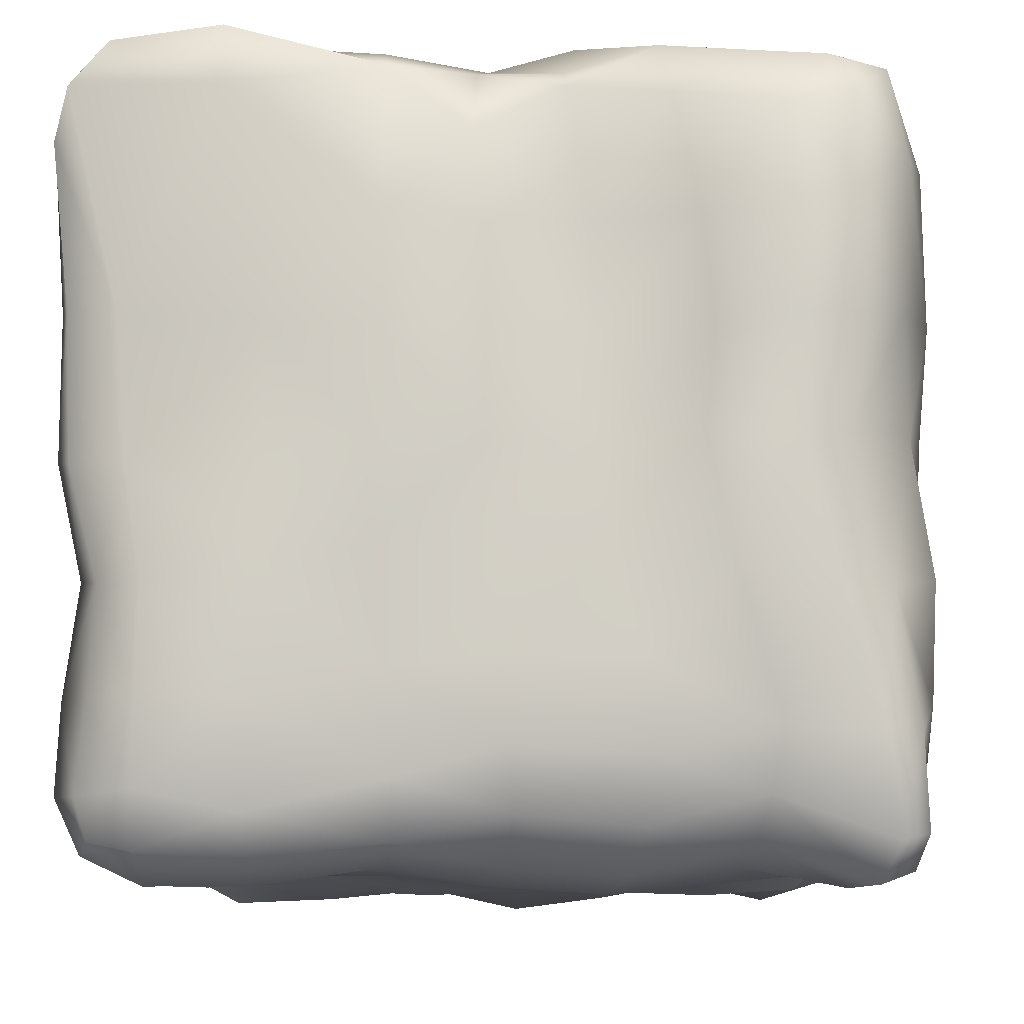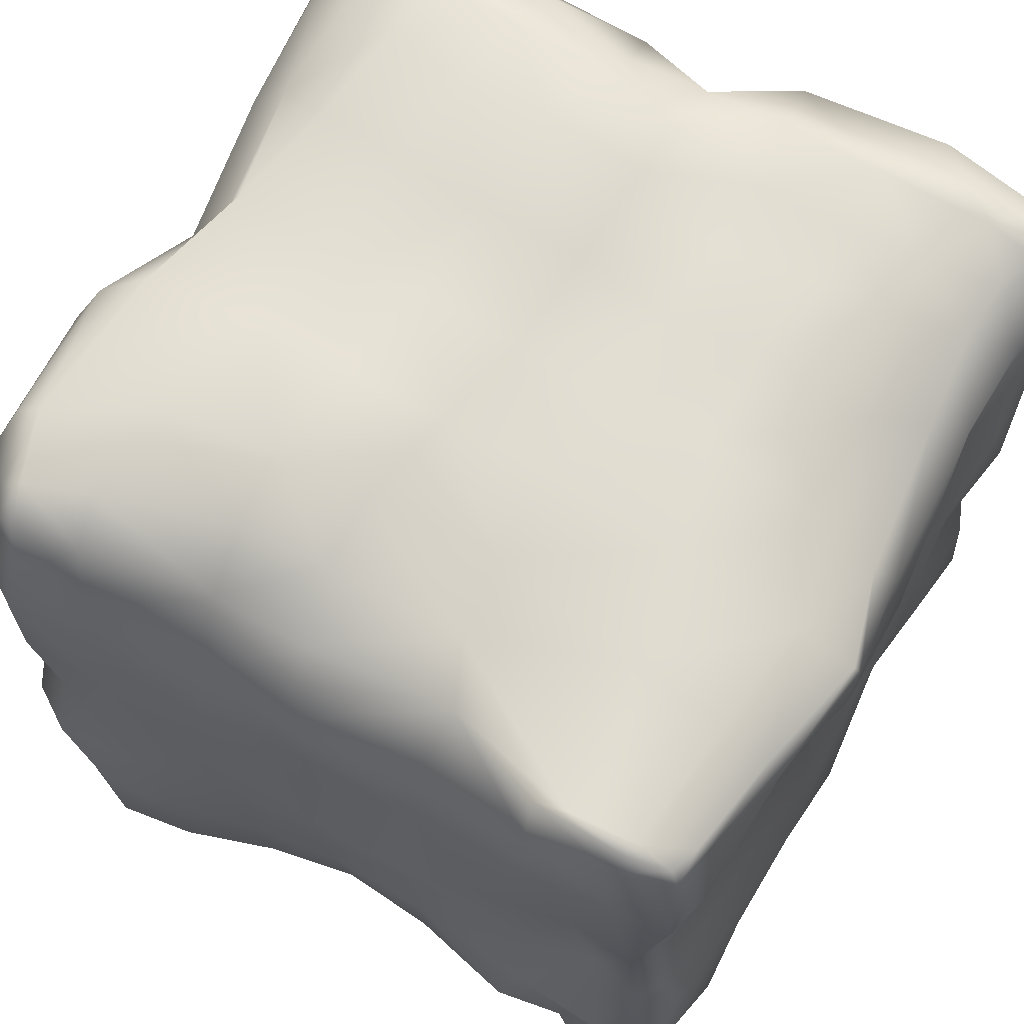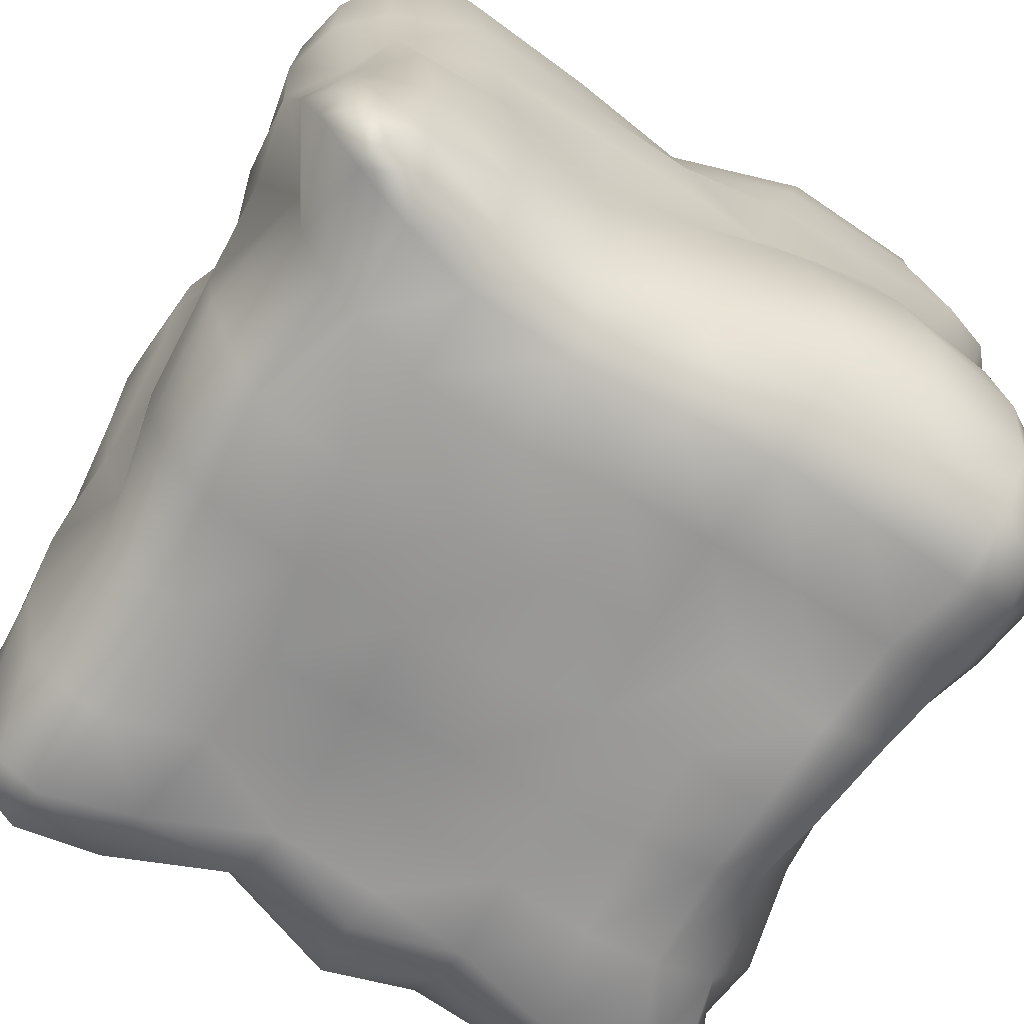
<metadata>
{"format":"obj","ext":"obj","renderer":"f3d","projection":"perspective","resolution":1024,"background":"white","views":[{"elev":-9.0,"azim":-87.5,"up":"+Y"},{"elev":66.6,"azim":120.4,"up":"+Y"},{"elev":-68.8,"azim":-28.7,"up":"+Y"}]}
</metadata>
<code>
v  -10.75 11.54 8.092
v  -10.86 11.4 9.623
v  -9.752 11.73 9.906
v  -9.307 11.96 8.129
v  -7.855 11.76 10.11
v  -7.183 11.84 8.436
v  -8.962 12.22 5.298
v  -6.464 12.09 5.664
v  -10.49 11.84 4.868
v  -4.127 11.13 10.33
v  -3.759 11.77 8.726
v  -0.2183 11.81 9.295
v  0.0552 9.804 10.05
v  -3.357 12.14 5.83
v  0.0472 11.31 5.629
v  -3.121 12.36 3.042
v  -6.58 12.4 2.87
v  -0.0128 12.17 3.143
v  -0.1629 11.59 0.0476
v  -3.272 12.01 -0.1725
v  -6.407 12.39 -0.3802
v  -8.89 12.27 2.413
v  -10.21 11.13 2.134
v  -8.531 11.73 -0.1179
v  -10.43 11.06 -0.354
v  3.315 11.66 10.16
v  4.026 10.87 11.42
v  8.325 11.93 10.36
v  8.502 11.35 11.08
v  6.737 11.95 7.578
v  3.023 12.06 6.456
v  10.38 11.02 10.33
v  10.3 11.55 9.693
v  11.25 10.69 9.977
v  11.45 10.99 9.322
v  10.97 10.84 7.463
v  9.638 11.57 7.734
v  8.28 11.43 3.897
v  6.287 12.36 3.953
v  10.05 10.12 3.731
v  8.312 11.8 1.142
v  10.14 10.5 0.7303
v  6.049 12.18 1.133
v  3.275 12.45 3.723
v  3.146 12.39 0.488
v  -10.19 11.79 -3.01
v  -8.158 11.43 -3.233
v  -5.934 10.88 -3.062
v  -5.809 12.27 -5.943
v  -7.787 12.03 -6.065
v  -9.983 12.09 -6.198
v  -3.174 11.48 -3.029
v  -0.1228 11.22 -3.332
v  -3.231 11.98 -5.902
v  -0.0795 12.05 -6.075
v  -6.415 11.73 -8.441
v  -3.37 11.1 -9.25
v  -0.2923 10.38 -9.905
v  -0.2051 9.169 -11.42
v  -4.631 9.97 -10.84
v  -7.122 10.99 -10.55
v  -8.369 11.41 -8.5
v  -10.08 11.98 -9.584
v  -8.929 11.25 -10.7
v  -10.04 11.52 -11.07
v  2.644 11.22 -2.791
v  5.434 11.03 -2.624
v  3.059 11.94 -6.797
v  6.38 11.41 -7.245
v  7.641 10.07 -2.741
v  9.427 9.745 -3.549
v  10.93 11.9 -7.943
v  11.08 11.66 -6.94
v  10.63 11.38 -9.844
v  6.556 10.75 -10.17
v  11.09 11.46 -9.718
v  10.62 10.65 -10.89
v  9.66 10.18 -11.12
v  6.45 10.23 -11.62
v  3.1 10.9 -10.62
v  2.974 10.09 -12.34
v  -9.842 -11.78 3.799
v  -11.09 -10.46 4.368
v  -11.17 -10.1 0.7713
v  -9.738 -11.57 0.4491
v  -6.828 -12.21 3.345
v  -6.577 -12.01 0.119
v  -8.503 -11.48 6.956
v  -6.368 -11.9 6.404
v  -9.434 -10.81 7.421
v  -3.272 -12.05 3.126
v  -3.217 -11.93 0.0741
v  -0.2446 -12.04 3.08
v  -0.1957 -12.01 0.1173
v  -3.142 -11.86 5.996
v  0.0528 -12.14 6.246
v  -2.924 -11.54 8.711
v  -6.146 -11.63 9.103
v  0.3571 -11.95 8.973
v  -2.885 -10.32 10.18
v  0.405 -10.68 10.43
v  -6.078 -10.56 10.66
v  -8.508 -12.06 9.969
v  -10.29 -11.99 10.73
v  -8.664 -11.35 11.24
v  -10.05 -11.63 11.69
v  2.818 -12.05 0.1637
v  2.754 -11.98 3.122
v  5.536 -11.75 3.145
v  5.629 -11.9 0.2037
v  2.892 -12.02 6.116
v  5.771 -11.6 5.92
v  8.445 -12.11 2.908
v  8.117 -12.49 -0.0163
v  9.876 -11.86 -0.0542
v  10.52 -11.42 2.873
v  8.931 -11.6 5.695
v  11.31 -10.86 5.65
v  6.244 -11.8 8.677
v  9.54 -12.18 8.402
v  11.41 -11.26 8.035
v  11.06 -11.23 9.656
v  9.657 -11.55 10.5
v  6.795 -10.93 10.6
v  3.312 -11.9 8.997
v  3.663 -10.76 10.83
v  -11.37 -11.1 -9.654
v  -11.22 -10.83 -10.96
v  -10.06 -11.19 -11.37
v  -9.977 -12.02 -9.611
v  -7.443 -11.09 -11.08
v  -7.088 -11.94 -8.962
v  -9.303 -12 -6.577
v  -6.449 -11.69 -5.989
v  -10.77 -11.3 -6.586
v  -3.559 -11.03 -9.689
v  -3.243 -11.06 -8.024
v  -0.206 -11.9 -9.303
v  -0.0398 -11.73 -8.036
v  -3.071 -11.02 -5.441
v  0.0181 -11.54 -5.632
v  -6.079 -11.64 -2.959
v  -3.19 -11.82 -2.931
v  -0.1268 -11.99 -2.857
v  -8.981 -11.46 -2.86
v  -10.69 -10.84 -2.721
v  3.118 -11.71 -8.625
v  3.091 -10.81 -10.23
v  6.172 -12.31 -9.28
v  7.495 -11.43 -11.1
v  5.811 -12.19 -6.084
v  2.999 -11.94 -5.804
v  9.334 -12.07 -9.043
v  10.62 -11.43 -10.61
v  10.75 -10.99 -8.452
v  11.54 -10.86 -9.668
v  10.26 -10.84 -6.23
v  8.207 -11.84 -6.183
v  8.189 -11.61 -2.83
v  5.704 -11.88 -2.812
v  9.697 -10.82 -3.009
v  2.875 -12.08 -2.859
v  12.09 2.789 10.06
v  11.12 3.206 11.49
v  10.23 -0.3152 11.11
v  11.11 -0.3292 9.891
v  12.43 -0.5052 7.63
v  12.11 2.787 7.165
v  12.23 6.346 9.843
v  12.01 5.952 6.638
v  11.55 6.364 10.94
v  12.05 -0.6457 3.81
v  12.03 3.138 3.619
v  11.79 -0.4205 0.3729
v  11.53 3.035 0.2968
v  11.99 5.802 3.207
v  11.72 5.855 0.1477
v  11.49 8.489 3.408
v  11.8 8.837 7.145
v  11.58 8.818 0.3007
v  11.56 9.251 10.21
v  12 9.212 9.178
v  10.96 3.107 -2.845
v  11.65 -0.5407 -3.144
v  11.95 3.22 -5.871
v  11.57 -1.087 -6.655
v  11.54 6.359 -3.286
v  11.95 7.791 -6.803
v  11.27 2.702 -8.407
v  10.83 -1.512 -9.122
v  11.39 2.45 -10.43
v  11.22 -1.692 -10.78
v  11.75 8.474 -9.801
v  11.45 7.989 -11.45
v  11.78 10.64 -7.098
v  11.6 11.05 -9.516
v  10.8 10.13 -11.19
v  10.99 8.555 -3.352
v  -11.5 3.808 -10.37
v  -10.79 4.002 -11.95
v  -11.09 -0.3111 -11.73
v  -11.9 -0.3953 -10
v  -11.99 3.417 -6.093
v  -12.43 -0.0065 -6.221
v  -12.26 10.31 -7.546
v  -11.87 10.42 -11.88
v  -10.77 9.112 -12.47
v  -12.62 0.0012 -3.211
v  -12.69 3.103 -2.765
v  -12.33 0.0677 0.0089
v  -12.37 2.988 0.0161
v  -12.19 6.213 0.0124
v  -12.5 6.514 -2.824
v  -12.03 10.85 -2.791
v  -11.67 12.24 -7.495
v  -11.16 9.31 -0.4132
v  -10.62 11.05 -11.98
v  -11.24 11.96 -10.84
v  -11.26 0.2218 3.091
v  -10.81 3.173 2.978
v  -12 3.141 6.347
v  -12.37 0.1796 6.082
v  -12.28 6.368 6.04
v  -10.8 6.668 2.898
v  -12.48 0.1461 8.591
v  -12.67 3.476 8.728
v  -11.22 0.4879 10.2
v  -12.03 3.597 10.51
v  -12.55 6.537 8.874
v  -12.05 7.275 10.54
v  -11.93 9.807 8.495
v  -11.63 10.1 5.216
v  -11.52 10.15 10.36
v  -11.43 10.38 2.228
v  12.59 -9.554 8.116
v  11.72 -9.593 10.25
v  11.41 -11.26 8.035
v  12.28 -9.239 5.694
v  12.6 -6.702 8.448
v  12.32 -6.446 5.966
v  11.77 -6.69 10.66
v  11.28 -9.399 2.928
v  10.68 -9.584 0.1877
v  11.24 -6.033 0.2659
v  11.71 -5.963 3.153
v  11.8 -3.255 3.308
v  12.24 -3.657 6.641
v  11.6 -3.154 0.3132
v  12.51 -3.723 9.714
v  11.62 -3.797 11.12
v  11.03 -8.879 -2.906
v  11.72 -8.969 -6.306
v  12.21 -6.583 -6.493
v  11.26 -5.938 -2.957
v  11.32 -9.119 -8.254
v  12.12 -9.723 -9.877
v  11.61 -7.565 -10.5
v  11.26 -7.079 -8.99
v  12.09 -3.76 -7.047
v  12.07 -4.57 -9.92
v  11.47 -4.759 -11.37
v  11.14 -3.107 -3.222
v  -12.29 -9.433 -9.605
v  -11.34 -9.614 -11.32
v  -11.91 -10.09 -6.703
v  -12.58 -7.022 -6.599
v  -12.56 -6.769 -9.47
v  -11.28 -6.94 -11.03
v  -11.55 -9.135 -2.599
v  -11.89 -8.265 0.5891
v  -11.52 -6.072 -2.839
v  -12.09 -5.786 0.3908
v  -12.62 -3.236 -6.296
v  -12.3 -2.828 -3.254
v  -11.64 -2.612 0.2457
v  -11.3 -3.717 -10.84
v  -12.45 -3.787 -9.396
v  -11.91 -8.549 4.583
v  -10.69 -9.543 7.803
v  -11.08 -7.744 8.175
v  -12.16 -5.858 4.27
v  -11.8 -10.84 11.2
v  -10.69 -10.61 12.06
v  -11.08 -7.864 11.9
v  -12.3 -7.924 10.68
v  -12.38 -3.949 9.619
v  -12.11 -3.181 6.807
v  -11.16 -3.925 11.21
v  -11.64 -2.587 3.437
v  -10.69 3.811 11.66
v  -10.3 0.363 11.77
v  -7.867 4.008 12.61
v  -7.129 0.4952 12.37
v  -10.89 8.197 11.91
v  -8.347 8.503 12.47
v  -3.575 3.077 12.29
v  -3.376 0.123 12.13
v  -0.275 3.025 12.02
v  -0.2157 0.154 11.94
v  0.0301 6.208 11.21
v  -3.988 7.211 12.08
v  -4.097 9.619 11.55
v  -8.444 10.96 11.56
v  0.0842 8.207 11.18
v  -10.63 10.98 11.35
v  2.485 0.2461 11.63
v  2.991 3.47 12.21
v  5.872 0.0997 12.14
v  6.185 3.564 12.12
v  3.996 7.005 12.26
v  8.784 7.793 11.83
v  8.29 -0.2629 11.81
v  9.732 3.566 12.01
v  10.72 7.138 11.29
v  10.73 9.822 10.72
v  9.27 10.19 11.53
v  4.528 9.41 12.12
v  10.12 -1.525 -11.46
v  10.24 2.526 -11.09
v  6.03 -0.5899 -11.63
v  6.692 2.777 -11.48
v  9.892 7.357 -11.75
v  6.621 6.835 -11.48
v  2.628 0.4 -11.81
v  2.787 3.178 -11.7
v  -0.1494 0.1406 -11.05
v  -0.1056 3.747 -11.29
v  2.473 6.328 -12.4
v  -0.7452 6.597 -12.33
v  2.715 9.217 -12.49
v  6.484 9.164 -11.97
v  -0.5267 8.506 -12.04
v  9.368 9.597 -11.37
v  -3.658 -0.0988 -11.25
v  -4.349 3.73 -11.58
v  -7.202 -0.1769 -11.84
v  -8.159 4.029 -12.22
v  -5.946 7.135 -11.68
v  -8.894 7.514 -12.1
v  -9.845 -0.0883 -12.31
v  -9.989 4.172 -12.25
v  -10.17 7.955 -12.47
v  -8.187 9.66 -11.89
v  -9.788 10.15 -12.24
v  -5.379 9.264 -11.8
v  -9.066 -9.997 12.02
v  -6.196 -8.714 11.63
v  -9.081 -6.958 12.39
v  -6.386 -6.21 12.32
v  -2.928 -8.372 10.94
v  0.087 -8.692 11.5
v  -0.2018 -5.9 11.93
v  -3.222 -5.865 11.64
v  -6.943 -3.001 12.28
v  -3.214 -2.276 11.4
v  -0.308 -2.694 11.68
v  -9.704 -3.543 12.47
v  3.699 -8.86 12.33
v  6.884 -9.066 12.23
v  6.795 -10.93 10.6
v  6.771 -6.404 12.91
v  3.385 -6.318 12.67
v  9.926 -9.56 11.77
v  9.8 -6.757 12.28
v  9.54 -3.545 12.14
v  6.281 -3.049 12.66
v  2.945 -2.524 12.31
v  11.34 -9.953 -11.31
v  7.921 -9.578 -12.04
v  10.51 -7.782 -11.72
v  6.269 -6.779 -12.03
v  2.985 -9.731 -11.45
v  -0.2547 -11.85 -10.98
v  -0.3629 -8.756 -12.14
v  3 -6.633 -12.07
v  6.05 -3.911 -12.01
v  2.87 -3.108 -11.86
v  -0.5309 -2.774 -11.98
v  9.591 -4.343 -11.88
v  -3.807 -9.421 -10.64
v  -7.407 -9.242 -11.92
v  -3.705 -6.499 -11.77
v  -7.414 -6.471 -11.56
v  -9.932 -9.552 -12.16
v  -9.875 -6.917 -12.02
v  -9.837 -3.52 -11.56
v  -7.217 -3.195 -11.53
v  -3.86 -3.08 -12
f 1 2 3 4
f 4 3 5 6
f 7 4 6 8
f 7 9 1 4
f 6 5 10 11
f 12 11 10 13
f 14 11 12 15
f 8 6 11 14
f 16 17 8 14
f 16 14 15 18
f 19 20 16 18
f 20 21 17 16
f 22 23 9 7
f 17 22 7 8
f 24 22 17 21
f 24 25 23 22
f 26 12 13 27
f 28 26 27 29
f 30 31 26 28
f 31 15 12 26
f 28 29 32 33
f 33 32 34 35
f 36 37 33 35
f 37 30 28 33
f 38 39 30 37
f 40 38 37 36
f 41 38 40 42
f 41 43 39 38
f 44 18 15 31
f 39 44 31 30
f 43 45 44 39
f 45 19 18 44
f 46 25 24 47
f 47 24 21 48
f 49 50 47 48
f 51 46 47 50
f 48 21 20 52
f 52 20 19 53
f 54 52 53 55
f 49 48 52 54
f 56 49 54 57
f 57 54 55 58
f 59 60 57 58
f 60 61 56 57
f 62 63 51 50
f 56 62 50 49
f 61 64 62 56
f 64 65 63 62
f 66 53 19 45
f 67 66 45 43
f 68 66 67 69
f 55 53 66 68
f 70 67 43 41
f 70 41 42 71
f 72 70 71 73
f 69 67 70 72
f 74 75 69 72
f 76 74 72 73
f 77 78 74 76
f 78 79 75 74
f 58 55 68 80
f 80 68 69 75
f 79 81 80 75
f 59 58 80 81
f 82 83 84 85
f 86 82 85 87
f 88 82 86 89
f 90 83 82 88
f 91 86 87 92
f 93 91 92 94
f 95 91 93 96
f 89 86 91 95
f 97 98 89 95
f 97 95 96 99
f 100 97 99 101
f 100 102 98 97
f 103 104 90 88
f 98 103 88 89
f 102 105 103 98
f 105 106 104 103
f 93 94 107 108
f 109 108 107 110
f 111 108 109 112
f 96 93 108 111
f 113 109 110 114
f 113 114 115 116
f 117 113 116 118
f 112 109 113 117
f 119 112 117 120
f 121 120 117 118
f 122 123 120 121
f 124 119 120 123
f 99 96 111 125
f 125 111 112 119
f 126 125 119 124
f 101 99 125 126
f 127 128 129 130
f 130 129 131 132
f 133 130 132 134
f 135 127 130 133
f 132 131 136 137
f 137 136 138 139
f 140 137 139 141
f 134 132 137 140
f 142 134 140 143
f 144 143 140 141
f 92 143 144 94
f 92 87 142 143
f 145 146 135 133
f 145 133 134 142
f 87 85 145 142
f 85 84 146 145
f 147 139 138 148
f 149 147 148 150
f 151 152 147 149
f 152 141 139 147
f 153 149 150 154
f 155 153 154 156
f 157 158 153 155
f 158 151 149 153
f 159 160 151 158
f 161 159 158 157
f 115 114 159 161
f 114 110 160 159
f 162 144 141 152
f 160 162 152 151
f 110 107 162 160
f 107 94 144 162
f 163 164 165 166
f 163 166 167 168
f 169 163 168 170
f 171 164 163 169
f 168 167 172 173
f 173 172 174 175
f 176 173 175 177
f 170 168 173 176
f 178 179 170 176
f 178 176 177 180
f 42 40 178 180
f 40 36 179 178
f 181 171 169 182
f 179 182 169 170
f 36 35 182 179
f 34 181 182 35
f 183 175 174 184
f 185 183 184 186
f 187 183 185 188
f 177 175 183 187
f 189 185 186 190
f 191 189 190 192
f 193 189 191 194
f 188 185 189 193
f 195 188 193 196
f 197 196 193 194
f 77 76 196 197
f 73 195 196 76
f 180 177 187 198
f 198 187 188 195
f 71 198 195 73
f 71 42 180 198
f 199 200 201 202
f 203 199 202 204
f 205 206 199 203
f 207 200 199 206
f 203 204 208 209
f 209 208 210 211
f 212 213 209 211
f 213 205 203 209
f 214 215 205 213
f 216 214 213 212
f 25 46 214 216
f 51 215 214 46
f 217 207 206 218
f 218 206 205 215
f 63 218 215 51
f 65 217 218 63
f 211 210 219 220
f 221 220 219 222
f 223 224 220 221
f 212 211 220 224
f 221 222 225 226
f 226 225 227 228
f 229 226 228 230
f 223 221 226 229
f 231 232 223 229
f 231 229 230 233
f 2 1 231 233
f 1 9 232 231
f 216 212 224 234
f 232 234 224 223
f 9 23 234 232
f 25 216 234 23
f 235 236 122 237
f 235 237 118 238
f 239 235 238 240
f 239 241 236 235
f 242 238 118 116
f 243 242 116 115
f 244 245 242 243
f 245 240 238 242
f 246 247 240 245
f 248 246 245 244
f 174 172 246 248
f 172 167 247 246
f 249 250 241 239
f 247 249 239 240
f 167 166 249 247
f 166 165 250 249
f 243 115 161 251
f 251 161 157 252
f 253 254 251 252
f 244 243 251 254
f 255 252 157 155
f 255 155 156 256
f 257 258 255 256
f 253 252 255 258
f 259 253 258 260
f 260 258 257 261
f 192 190 260 261
f 190 186 259 260
f 248 244 254 262
f 259 262 254 253
f 186 184 262 259
f 184 174 248 262
f 263 264 128 127
f 265 263 127 135
f 266 267 263 265
f 268 264 263 267
f 265 135 146 269
f 269 146 84 270
f 271 269 270 272
f 266 265 269 271
f 273 266 271 274
f 275 274 271 272
f 210 208 274 275
f 204 273 274 208
f 276 268 267 277
f 277 267 266 273
f 202 277 273 204
f 202 201 276 277
f 278 270 84 83
f 279 278 83 90
f 280 281 278 279
f 281 272 270 278
f 279 90 104 282
f 283 282 104 106
f 284 285 282 283
f 285 280 279 282
f 286 287 280 285
f 288 286 285 284
f 227 225 286 288
f 225 222 287 286
f 289 275 272 281
f 287 289 281 280
f 222 219 289 287
f 219 210 275 289
f 290 228 227 291
f 292 290 291 293
f 294 290 292 295
f 230 228 290 294
f 296 292 293 297
f 298 296 297 299
f 300 301 296 298
f 301 295 292 296
f 302 303 295 301
f 304 302 301 300
f 13 10 302 304
f 10 5 303 302
f 233 230 294 305
f 305 294 295 303
f 3 305 303 5
f 2 233 305 3
f 298 299 306 307
f 307 306 308 309
f 310 307 309 311
f 300 298 307 310
f 309 308 312 313
f 313 312 165 164
f 171 314 313 164
f 311 309 313 314
f 315 316 311 314
f 181 315 314 171
f 34 32 315 181
f 32 29 316 315
f 304 300 310 317
f 317 310 311 316
f 29 27 317 316
f 27 13 304 317
f 191 192 318 319
f 319 318 320 321
f 322 319 321 323
f 322 194 191 319
f 321 320 324 325
f 325 324 326 327
f 328 325 327 329
f 323 321 325 328
f 330 331 323 328
f 332 330 328 329
f 59 81 330 332
f 81 79 331 330
f 333 197 194 322
f 331 333 322 323
f 79 78 333 331
f 78 77 197 333
f 327 326 334 335
f 335 334 336 337
f 338 335 337 339
f 329 327 335 338
f 337 336 340 341
f 200 341 340 201
f 342 341 200 207
f 339 337 341 342
f 343 339 342 344
f 344 342 207 217
f 65 64 344 217
f 64 61 343 344
f 345 332 329 338
f 343 345 338 339
f 61 60 345 343
f 60 59 332 345
f 346 283 106 105
f 346 105 102 347
f 348 346 347 349
f 284 283 346 348
f 350 347 102 100
f 351 350 100 101
f 352 353 350 351
f 353 349 347 350
f 354 349 353 355
f 356 355 353 352
f 299 297 355 356
f 297 293 354 355
f 288 284 348 357
f 357 348 349 354
f 291 357 354 293
f 291 227 288 357
f 351 101 126 358
f 359 358 126 360
f 361 362 358 359
f 362 352 351 358
f 363 359 360 123
f 236 363 123 122
f 241 364 363 236
f 364 361 359 363
f 365 366 361 364
f 250 365 364 241
f 165 312 365 250
f 312 308 366 365
f 367 356 352 362
f 366 367 362 361
f 308 306 367 366
f 306 299 356 367
f 368 256 156 154
f 369 368 154 150
f 370 368 369 371
f 257 256 368 370
f 372 369 150 148
f 373 372 148 138
f 374 375 372 373
f 371 369 372 375
f 376 371 375 377
f 378 377 375 374
f 324 377 378 326
f 320 376 377 324
f 261 257 370 379
f 379 370 371 376
f 318 379 376 320
f 192 261 379 318
f 373 138 136 380
f 380 136 131 381
f 382 380 381 383
f 374 373 380 382
f 384 381 131 129
f 264 384 129 128
f 385 384 264 268
f 385 383 381 384
f 386 387 383 385
f 276 386 385 268
f 201 340 386 276
f 340 336 387 386
f 378 374 382 388
f 387 388 382 383
f 336 334 388 387
f 334 326 378 388

</code>
